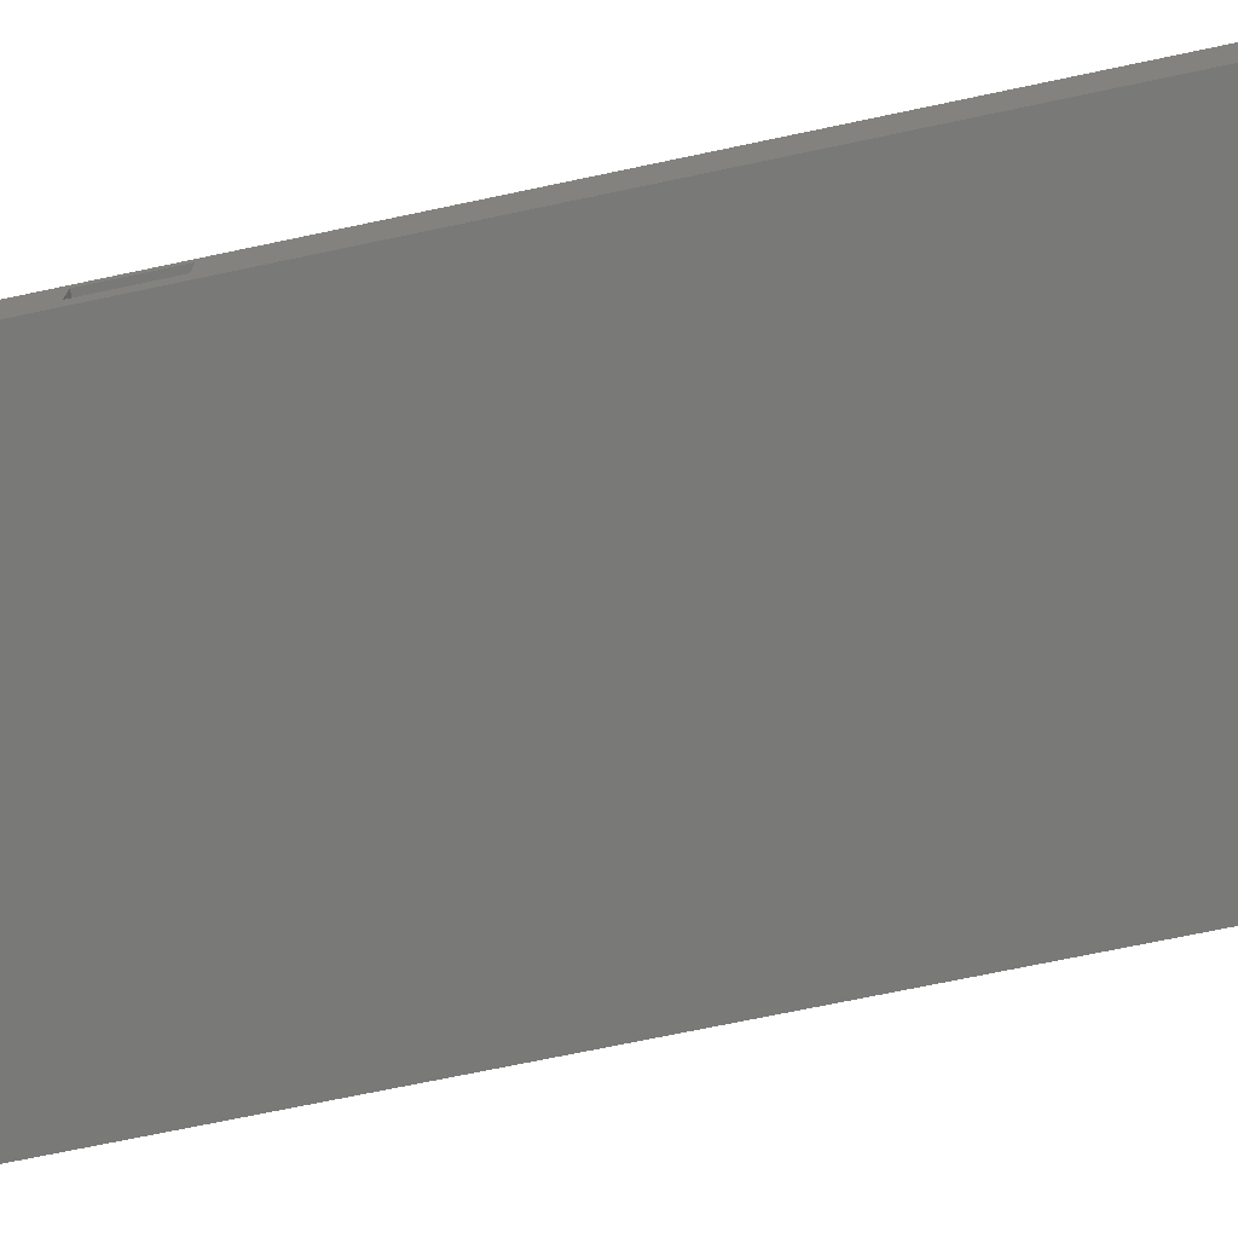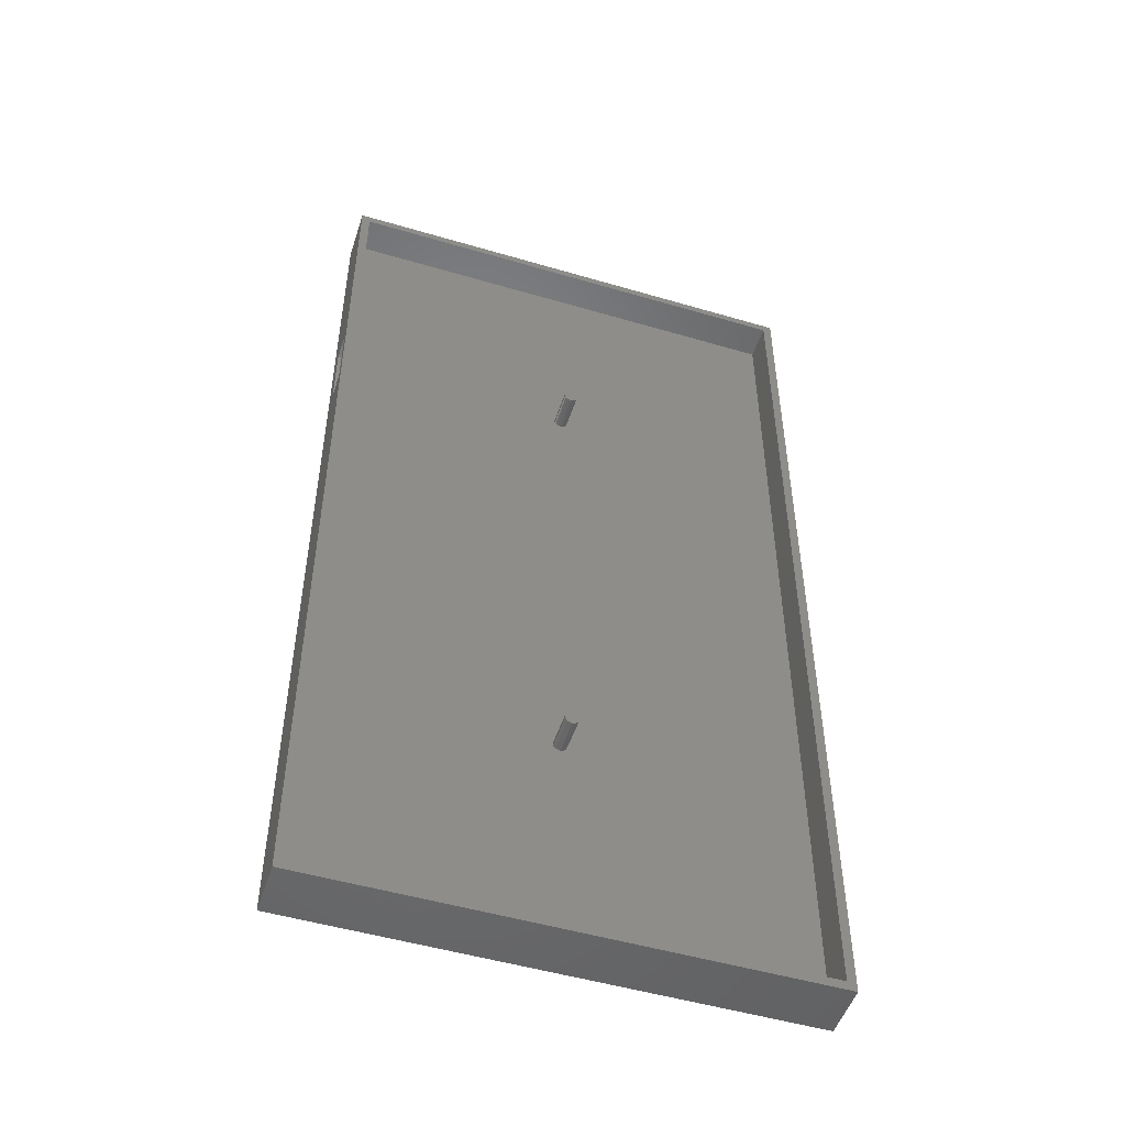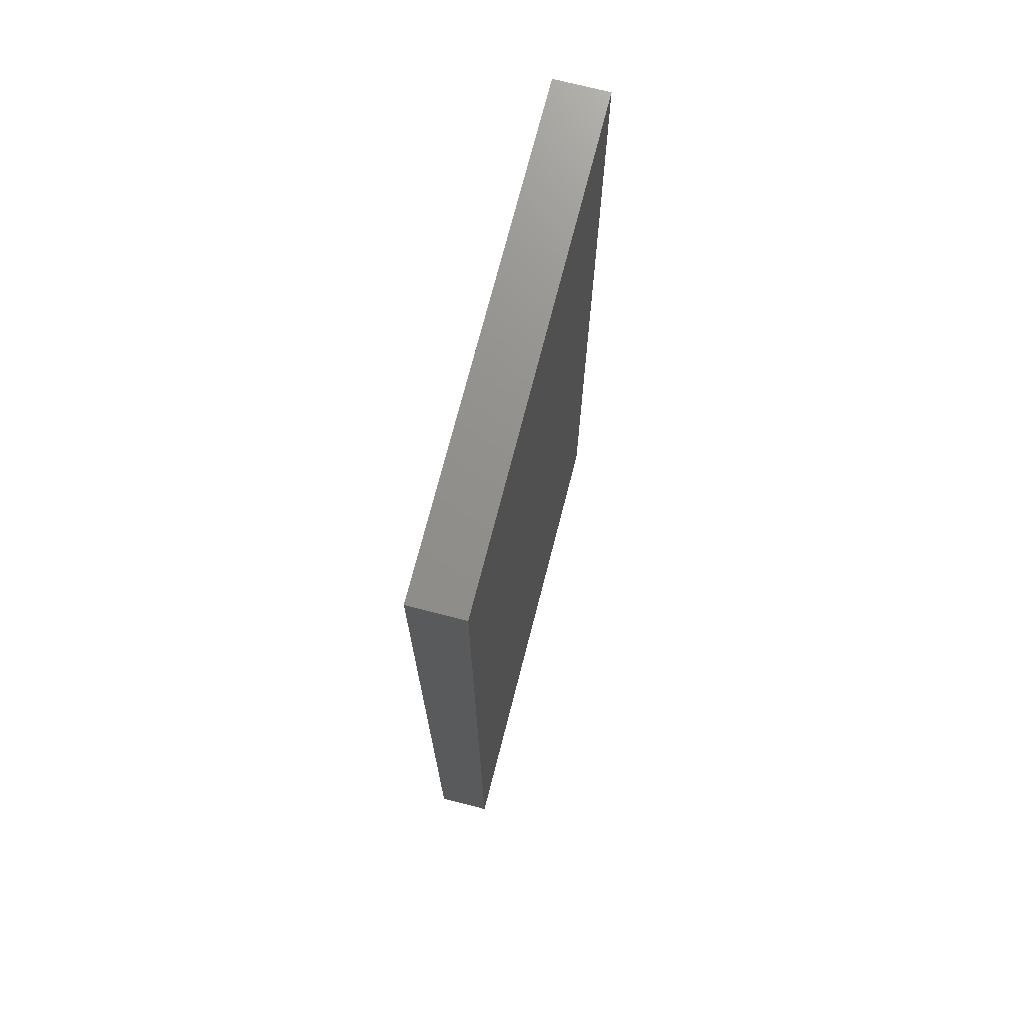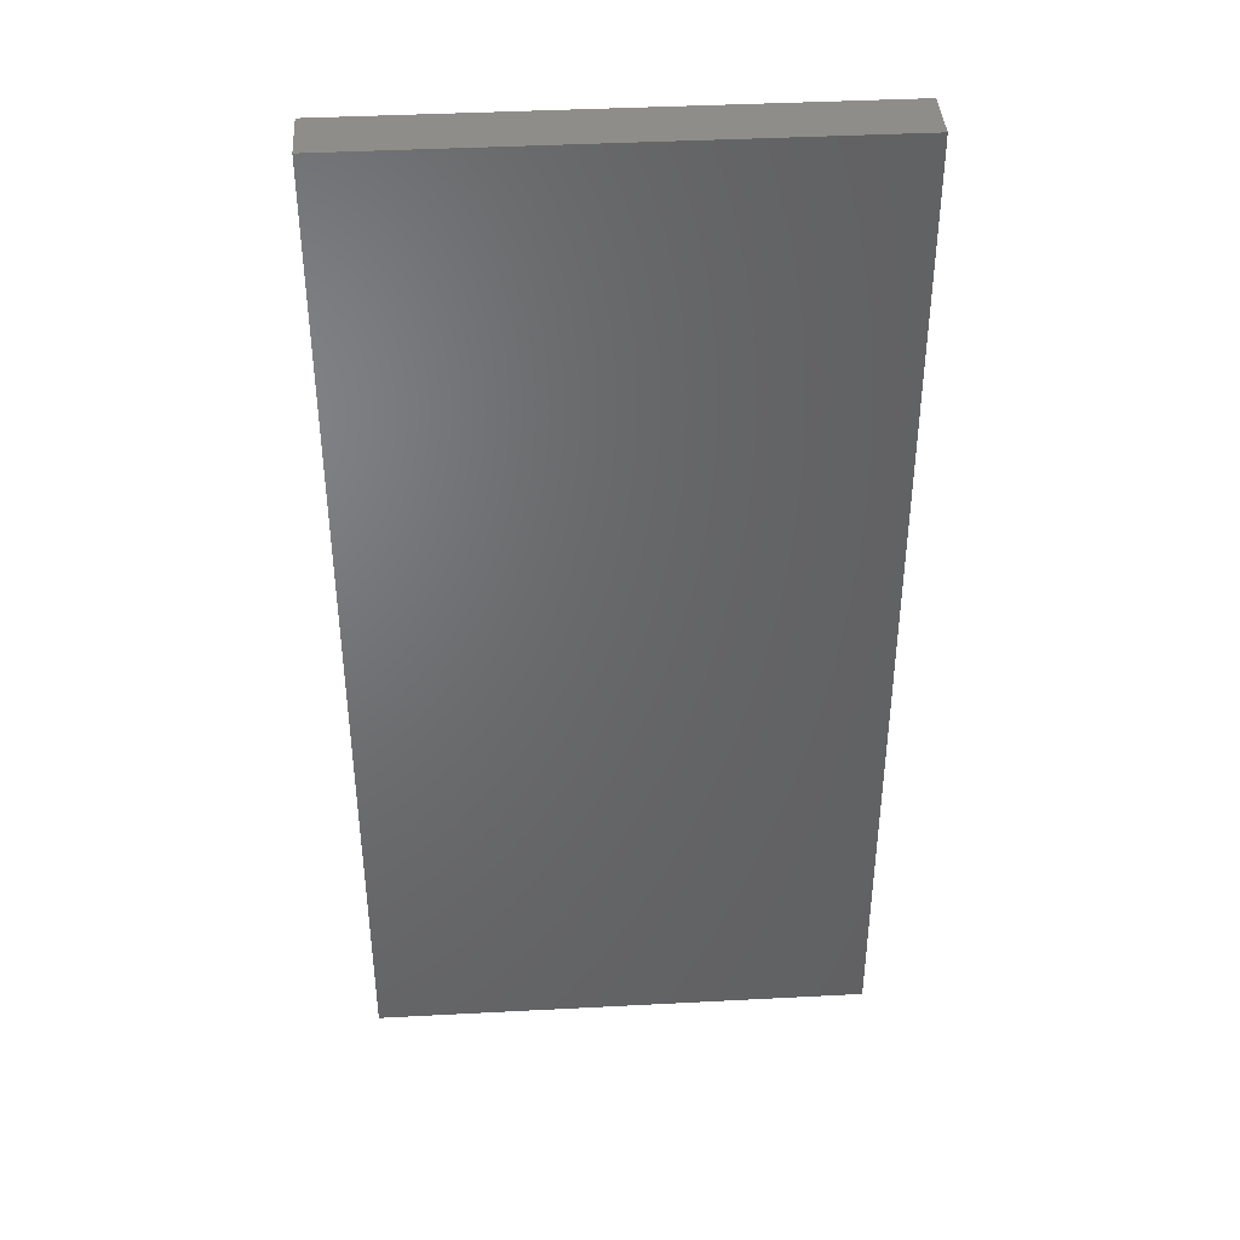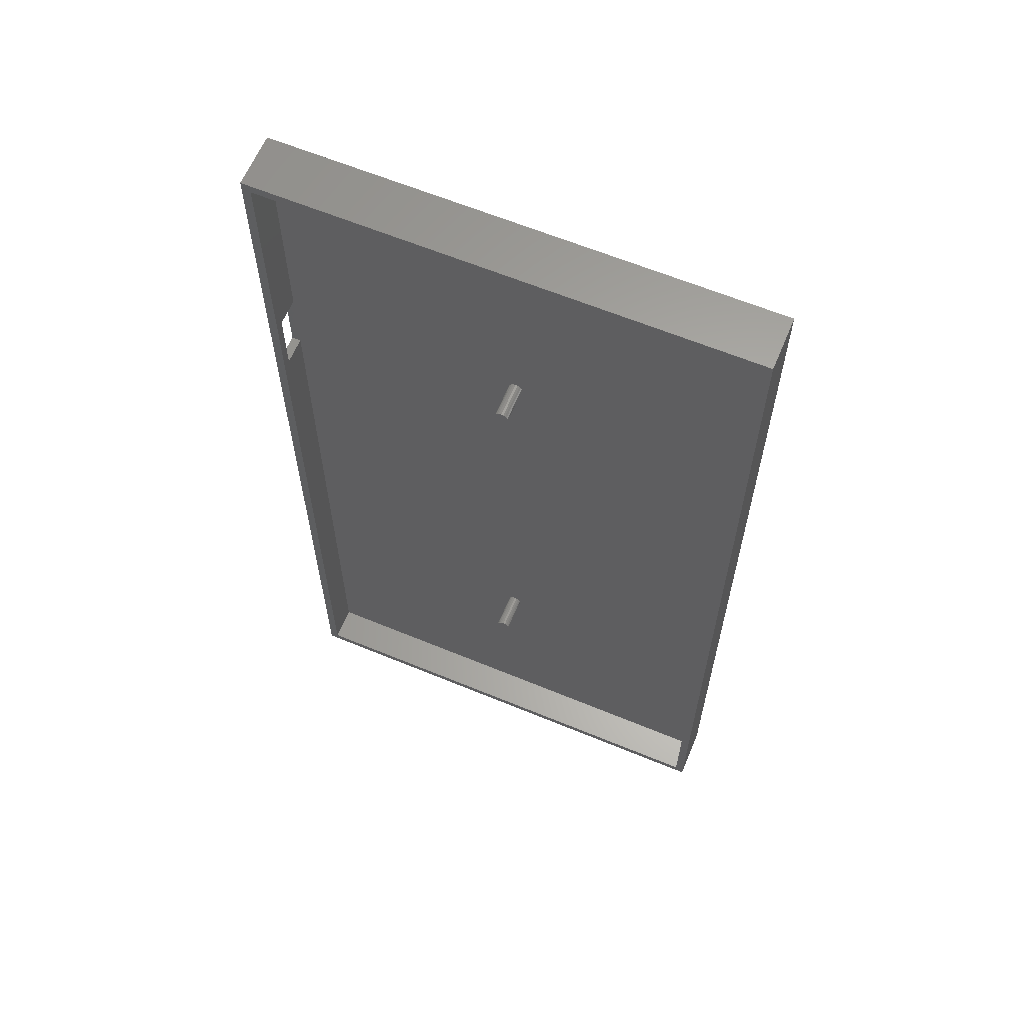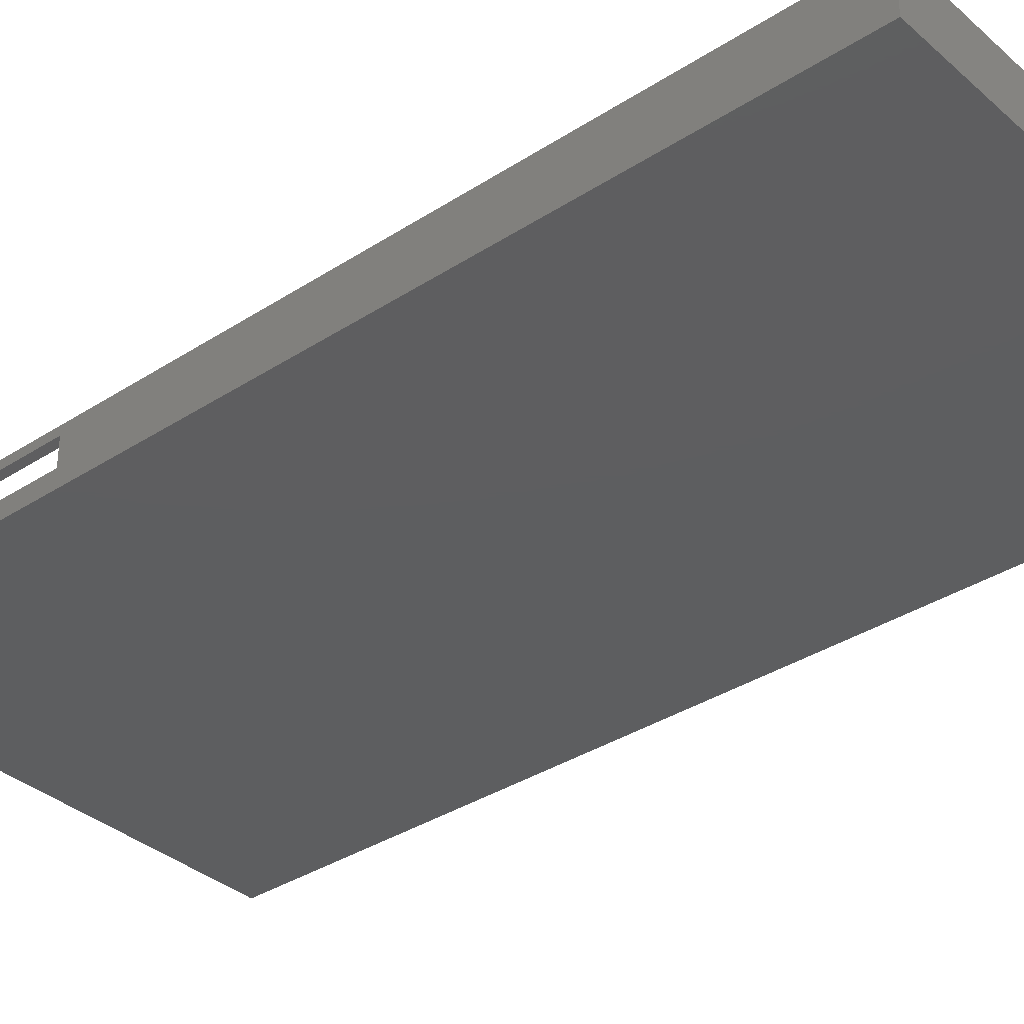
<metadata>
{"format":"stl","ext":"stl","renderer":"f3d","projection":"perspective","resolution":1024,"background":"white","views":[{"elev":-71.6,"azim":-78.1,"up":"+Z"},{"elev":-50.4,"azim":-17.9,"up":"+Y"},{"elev":72.7,"azim":104.4,"up":"+Y"},{"elev":40.4,"azim":176.3,"up":"+Y"},{"elev":62.8,"azim":22.7,"up":"+Y"},{"elev":-35.1,"azim":-49.2,"up":"+Z"}]}
</metadata>
<code>
# stl→obj: 104 verts, 208 faces
v 0 110 0
v 0 84 2
v 0 110 6
v 0 76 2
v 0 0 6
v 0 0 0
v 0 84 5
v 0 76 5
v 55 110 6
v 54 109 6
v 55 0 6
v 1 109 6
v 1 1 6
v 54 1 6
v 55 110 0
v 55 0 0
v 1 84 5
v 1 109 2
v 1 76 5
v 1 1 2
v 1 76 2
v 1 84 2
v 54 1 2
v 54 109 2
v 28.21 27.73 2
v 28.21 82.27 2
v 28.25 27.5 2
v 28.11 82.06 2
v 28.11 27.94 2
v 27.94 81.89 2
v 27.94 28.11 2
v 27.73 81.79 2
v 27.73 28.21 2
v 27.5 81.75 2
v 27.5 28.25 2
v 27.27 81.79 2
v 27.27 28.21 2
v 27.06 81.89 2
v 26.89 82.06 2
v 27.06 28.11 2
v 26.79 82.27 2
v 26.89 27.94 2
v 26.75 82.5 2
v 26.79 27.73 2
v 28.25 82.5 2
v 28.21 82.73 2
v 28.11 82.94 2
v 27.94 83.11 2
v 27.73 83.21 2
v 27.5 83.25 2
v 27.27 83.21 2
v 26.79 82.73 2
v 26.89 82.94 2
v 27.06 83.11 2
v 28.21 27.27 2
v 28.11 27.06 2
v 27.94 26.89 2
v 27.73 26.79 2
v 27.5 26.75 2
v 27.27 26.79 2
v 27.06 26.89 2
v 26.75 27.5 2
v 26.79 27.27 2
v 26.89 27.06 2
v 28.25 27.5 6
v 28.21 27.73 6
v 27.27 28.21 6
v 27.5 28.25 6
v 27.94 26.89 6
v 27.73 26.79 6
v 27.27 26.79 6
v 27.06 26.89 6
v 27.73 28.21 6
v 27.94 28.11 6
v 28.11 27.94 6
v 26.89 27.94 6
v 26.79 27.73 6
v 26.75 27.5 6
v 28.21 27.27 6
v 28.11 27.06 6
v 27.5 26.75 6
v 27.06 28.11 6
v 26.89 27.06 6
v 26.79 27.27 6
v 28.25 82.5 6
v 28.21 82.73 6
v 27.27 83.21 6
v 27.5 83.25 6
v 27.94 81.89 6
v 27.73 81.79 6
v 27.27 81.79 6
v 27.06 81.89 6
v 27.73 83.21 6
v 27.94 83.11 6
v 28.11 82.94 6
v 26.89 82.94 6
v 26.79 82.73 6
v 26.75 82.5 6
v 28.21 82.27 6
v 28.11 82.06 6
v 27.5 81.75 6
v 27.06 83.11 6
v 26.89 82.06 6
v 26.79 82.27 6
f 1 2 3
f 1 4 2
f 5 4 6
f 6 4 1
f 7 3 2
f 8 3 7
f 8 5 3
f 4 5 8
f 9 10 11
f 9 12 10
f 12 3 13
f 3 12 9
f 14 11 10
f 13 11 14
f 13 5 11
f 5 13 3
f 11 15 9
f 15 11 16
f 15 3 9
f 3 15 1
f 6 15 16
f 15 6 1
f 6 11 5
f 11 6 16
f 12 17 18
f 12 19 17
f 13 19 12
f 20 19 13
f 19 20 21
f 18 17 22
f 23 10 24
f 10 23 14
f 18 10 12
f 10 18 24
f 2 21 22
f 21 2 4
f 25 23 26
f 23 25 27
f 28 25 26
f 28 29 25
f 30 29 28
f 30 31 29
f 32 31 30
f 32 33 31
f 34 33 32
f 34 35 33
f 36 35 34
f 36 37 35
f 21 36 38
f 36 21 37
f 21 38 39
f 37 21 40
f 21 39 41
f 40 21 42
f 22 41 43
f 42 21 44
f 26 24 45
f 24 46 45
f 24 47 46
f 24 48 47
f 24 49 48
f 24 50 49
f 18 50 24
f 50 18 51
f 52 22 43
f 53 22 52
f 54 22 53
f 22 54 18
f 51 18 54
f 24 26 23
f 55 23 27
f 56 23 55
f 57 23 56
f 58 23 57
f 59 23 58
f 20 59 60
f 20 60 61
f 41 22 21
f 20 44 21
f 44 20 62
f 62 20 63
f 59 20 23
f 64 20 61
f 63 20 64
f 23 13 14
f 13 23 20
f 8 17 19
f 17 8 7
f 2 17 7
f 17 2 22
f 21 8 19
f 8 21 4
f 65 25 66
f 25 65 27
f 35 67 68
f 67 35 37
f 58 69 70
f 69 58 57
f 61 71 72
f 71 61 60
f 31 73 74
f 73 31 33
f 66 29 75
f 29 66 25
f 33 68 73
f 68 33 35
f 44 76 42
f 76 44 77
f 62 77 44
f 77 62 78
f 66 79 65
f 75 79 66
f 75 80 79
f 74 80 75
f 74 69 80
f 73 69 74
f 73 70 69
f 68 70 73
f 68 81 70
f 67 81 68
f 67 71 81
f 82 71 67
f 82 72 71
f 76 72 82
f 76 83 72
f 77 83 76
f 77 84 83
f 84 77 78
f 37 82 67
f 82 37 40
f 79 27 65
f 27 79 55
f 60 81 71
f 81 60 59
f 64 84 63
f 84 64 83
f 75 31 74
f 31 75 29
f 63 78 62
f 78 63 84
f 42 82 40
f 82 42 76
f 80 55 79
f 55 80 56
f 59 70 81
f 70 59 58
f 61 83 64
f 83 61 72
f 57 80 69
f 80 57 56
f 85 46 86
f 46 85 45
f 50 87 88
f 87 50 51
f 32 89 90
f 89 32 30
f 38 91 92
f 91 38 36
f 48 93 94
f 93 48 49
f 86 47 95
f 47 86 46
f 49 88 93
f 88 49 50
f 52 96 53
f 96 52 97
f 43 97 52
f 97 43 98
f 86 99 85
f 95 99 86
f 95 100 99
f 94 100 95
f 94 89 100
f 93 89 94
f 93 90 89
f 88 90 93
f 88 101 90
f 87 101 88
f 87 91 101
f 102 91 87
f 102 92 91
f 96 92 102
f 96 103 92
f 97 103 96
f 97 104 103
f 104 97 98
f 51 102 87
f 102 51 54
f 36 101 91
f 101 36 34
f 39 104 41
f 104 39 103
f 95 48 94
f 48 95 47
f 41 98 43
f 98 41 104
f 53 102 54
f 102 53 96
f 100 26 99
f 26 100 28
f 34 90 101
f 90 34 32
f 38 103 39
f 103 38 92
f 89 28 100
f 28 89 30
f 99 45 85
f 45 99 26

</code>
